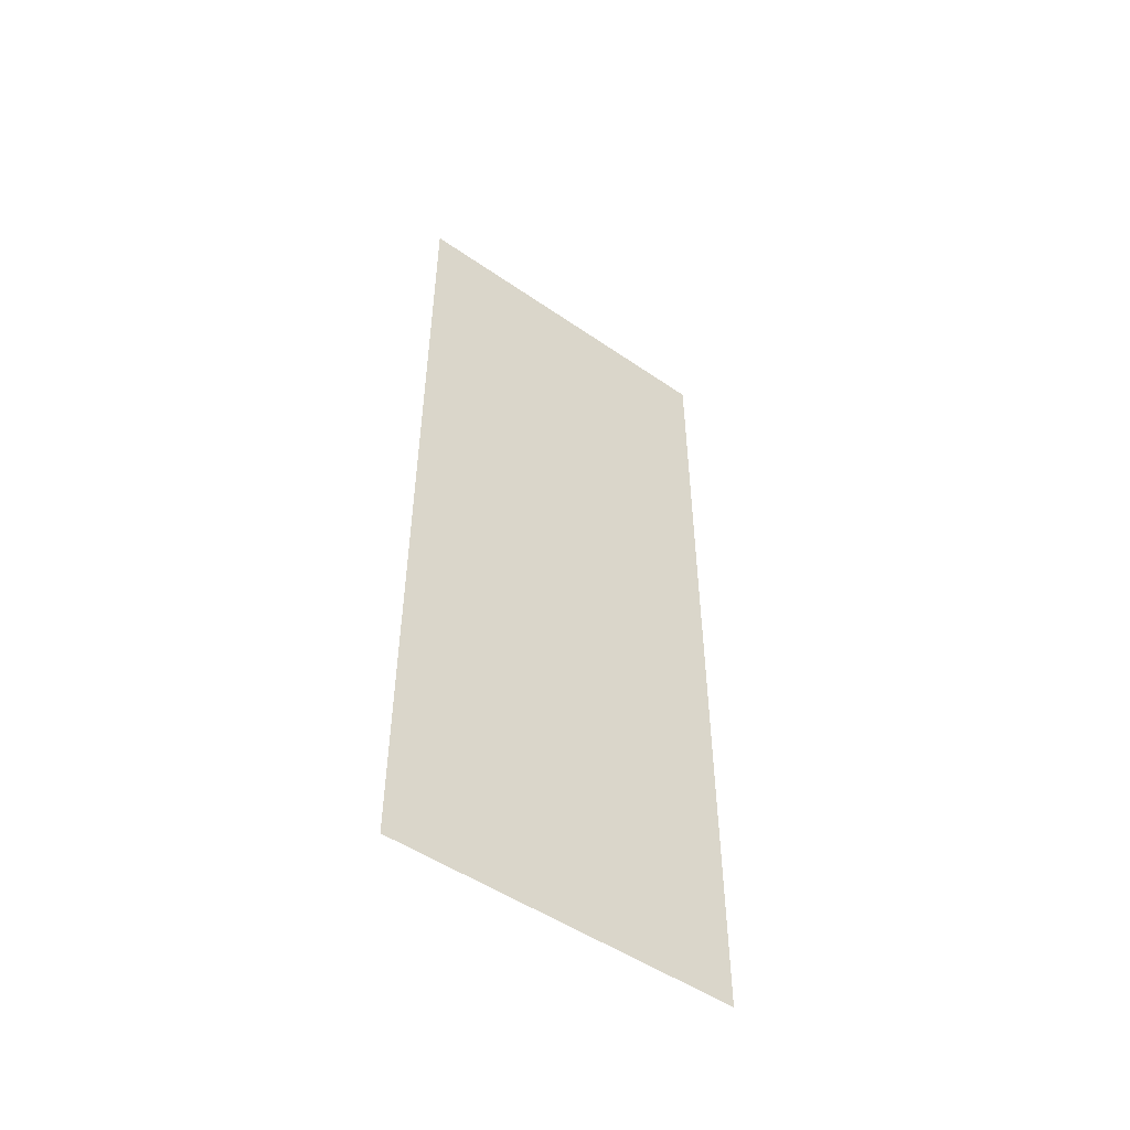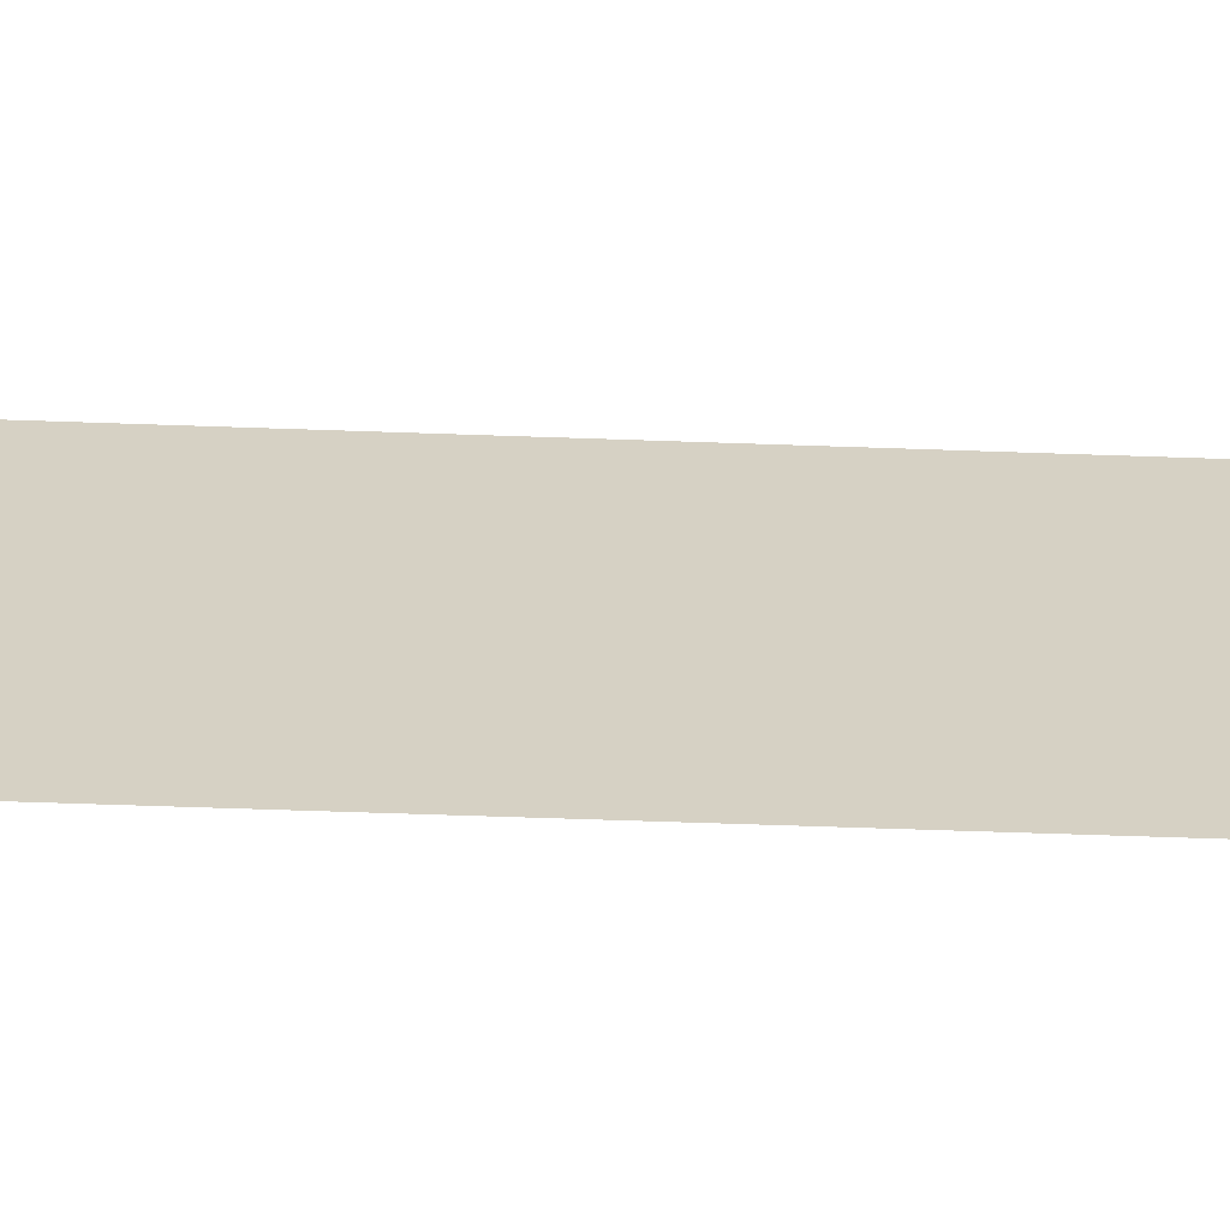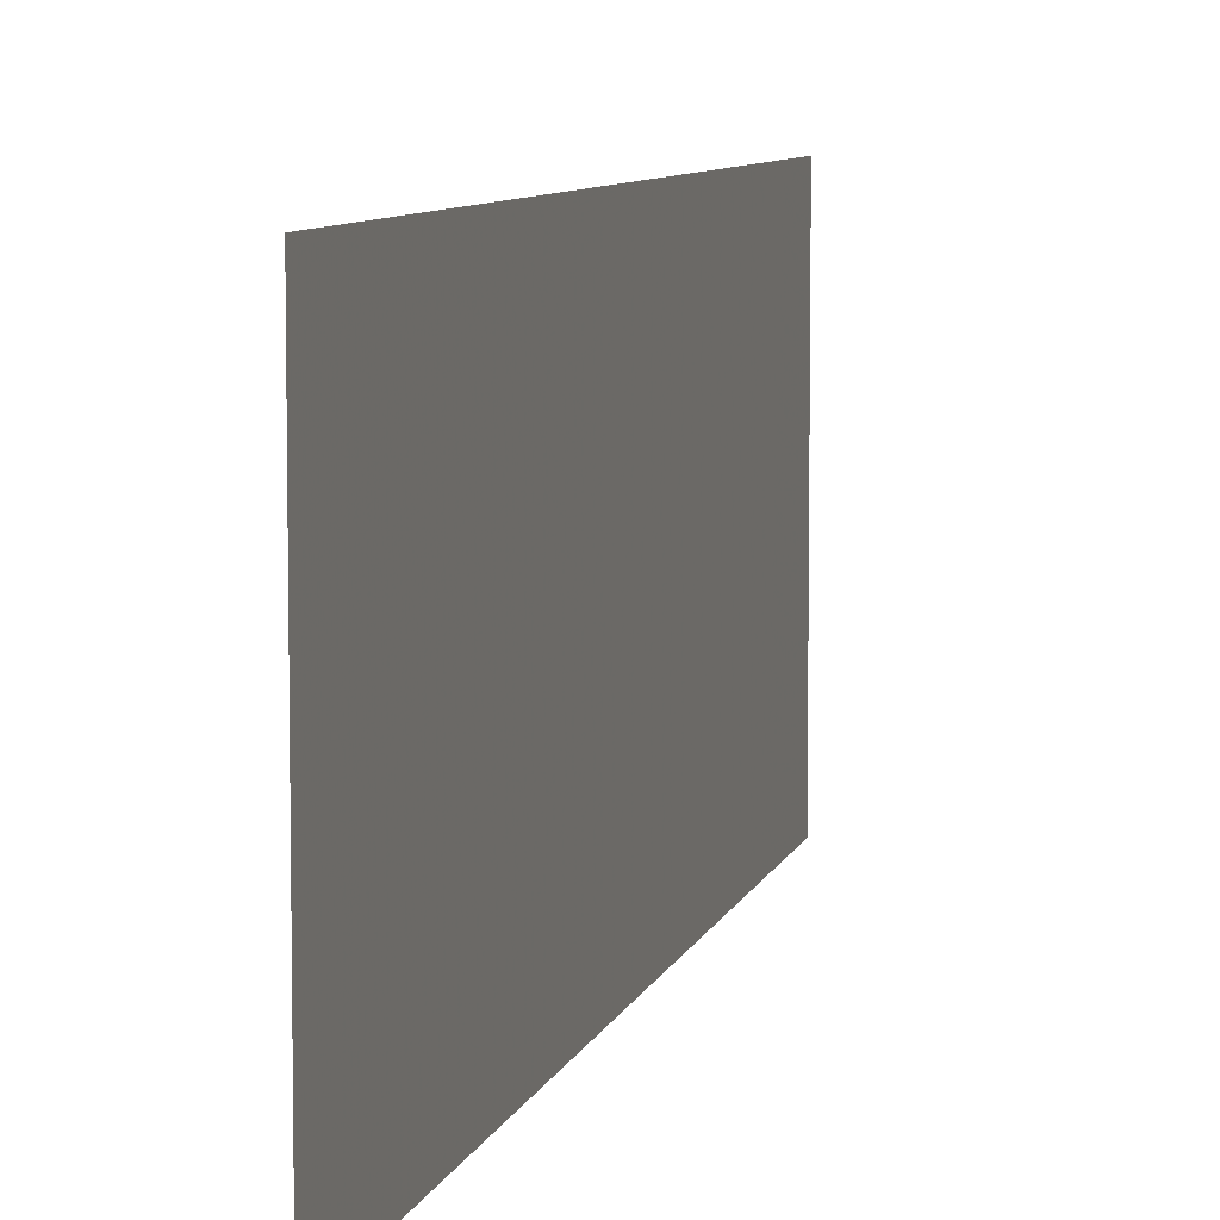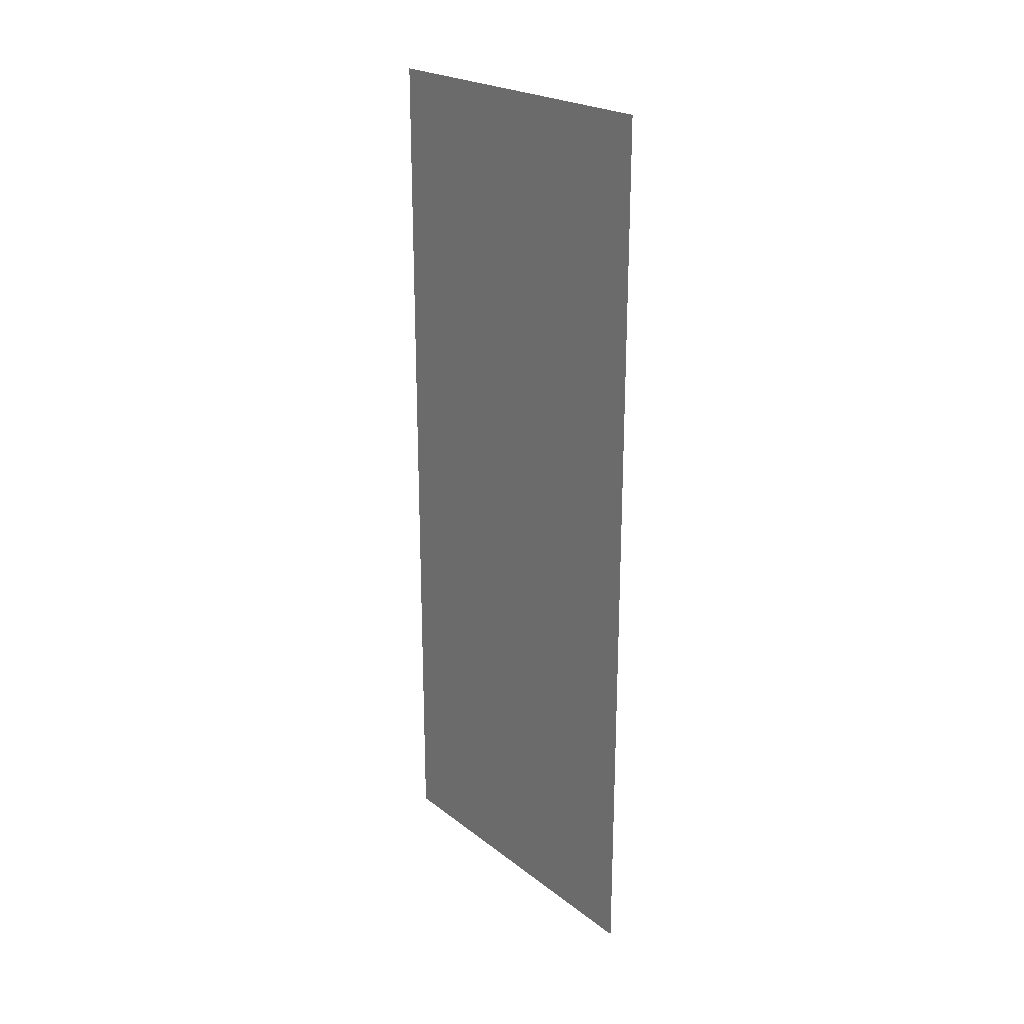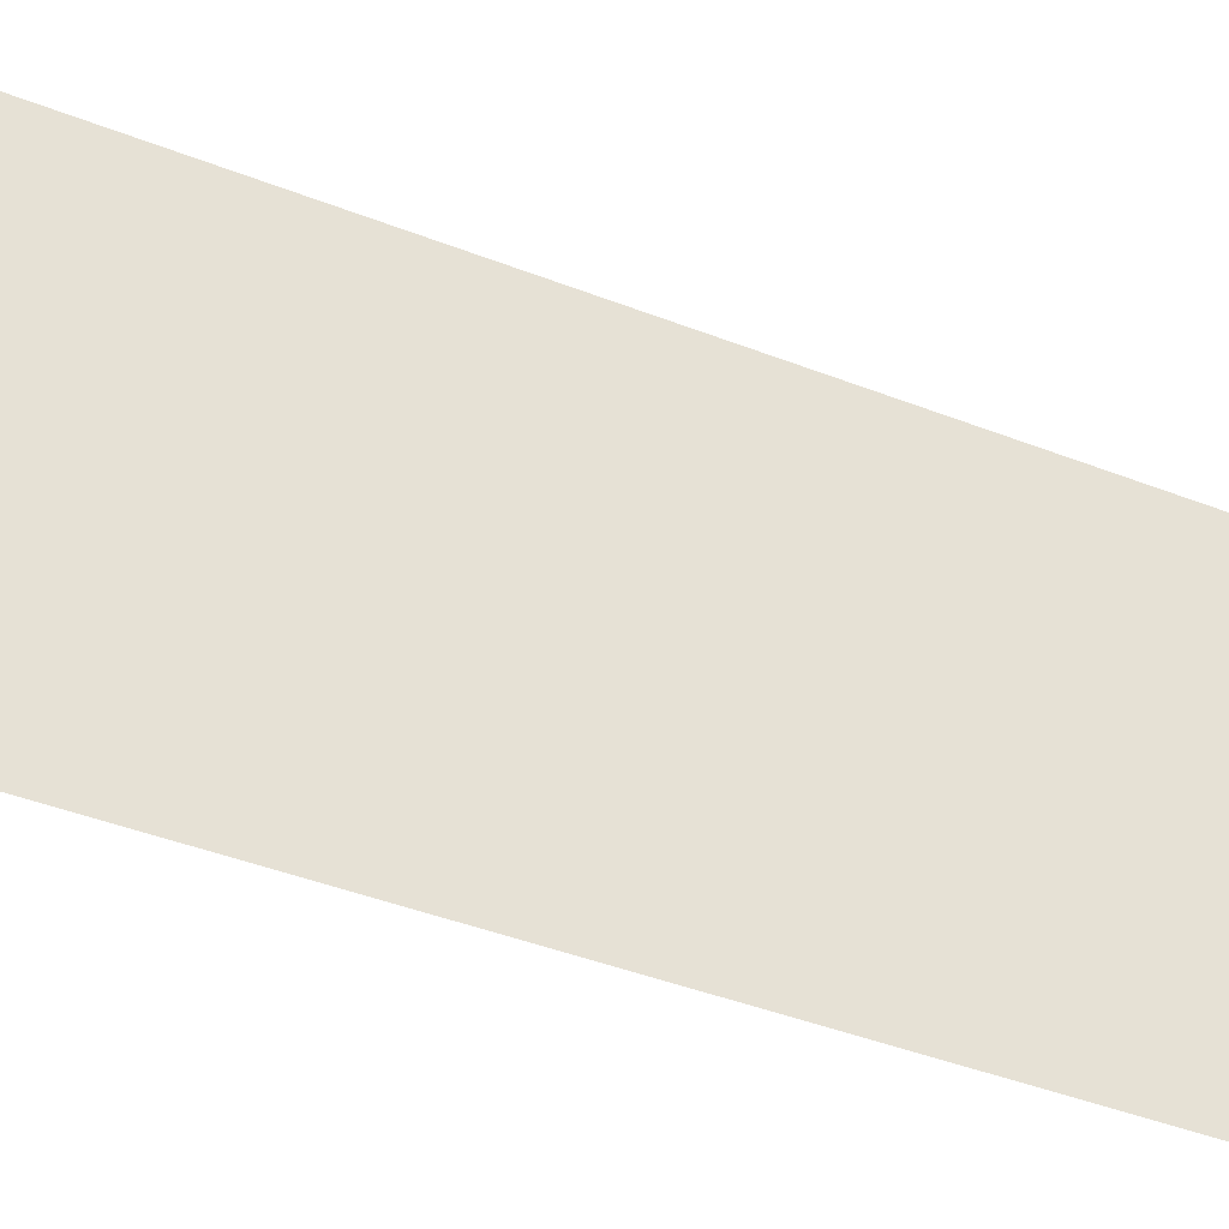
<metadata>
{"format":"obj","ext":"obj","renderer":"f3d","projection":"perspective","resolution":1024,"background":"white","views":[{"elev":-50.4,"azim":-127.1,"up":"+Z"},{"elev":-63.6,"azim":88.0,"up":"+Y"},{"elev":7.4,"azim":13.2,"up":"+Y"},{"elev":22.9,"azim":142.0,"up":"+Z"},{"elev":-38.9,"azim":63.3,"up":"+Y"}]}
</metadata>
<code>
o 10
v 2166 1860 16.98
v 2166 1860 16.77
v 2166 1860 16.98
v 2166 1860 16.77
v 2166 1860 16.98
v 2166 1860 16.77
v 2166 1860 16.77
v 2166 1860 16.98
v 2166 1860 16.77
v 2166 1860 16.98
v 2166 1860 16.77
v 2166 1860 16.98
f 1 2 3
f 4 5 6
f 7 8 9
f 10 11 12

</code>
